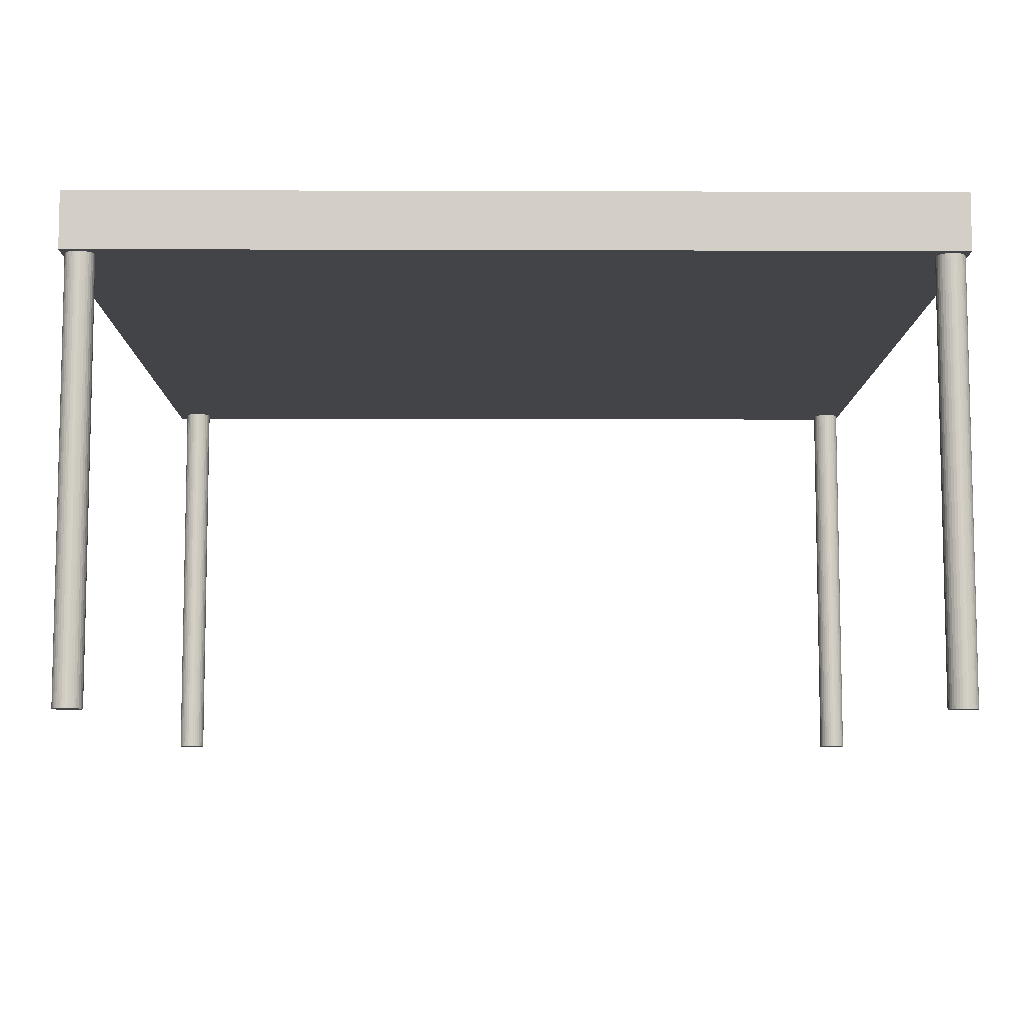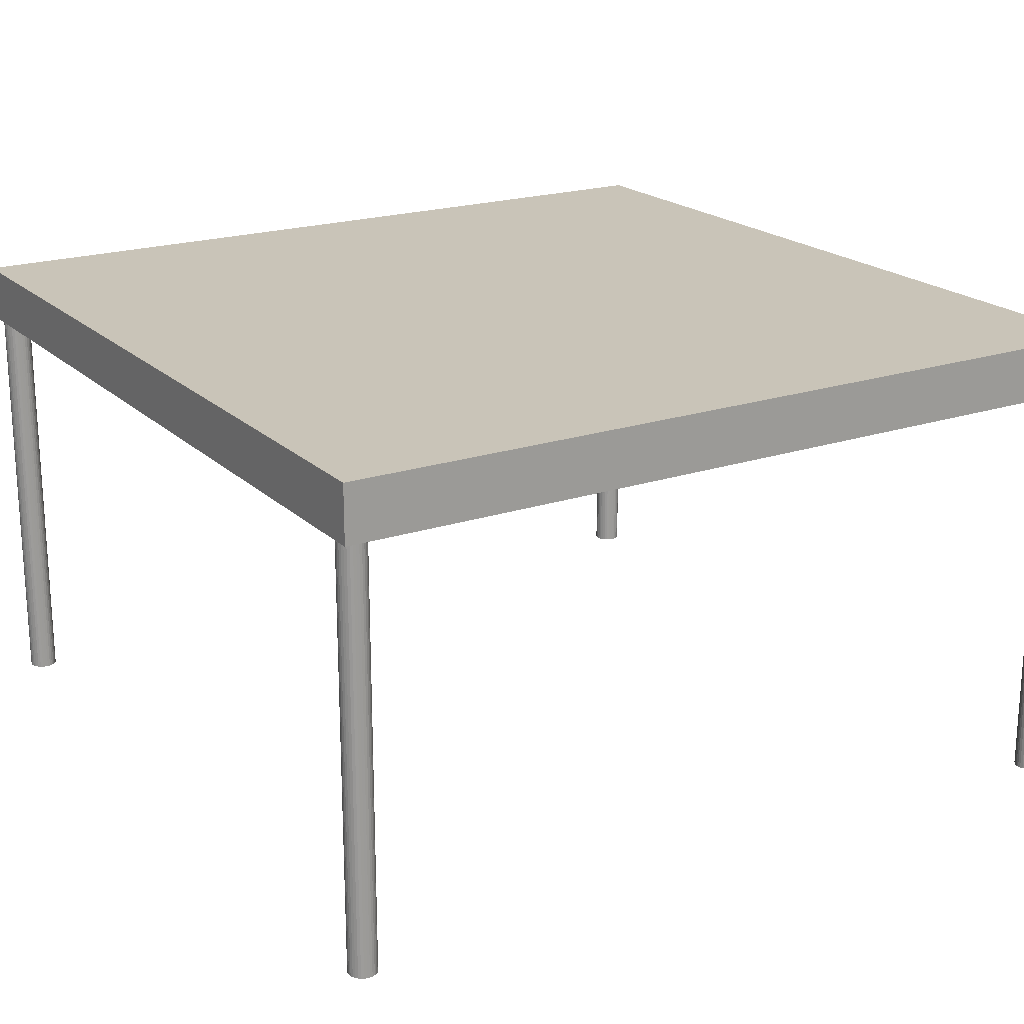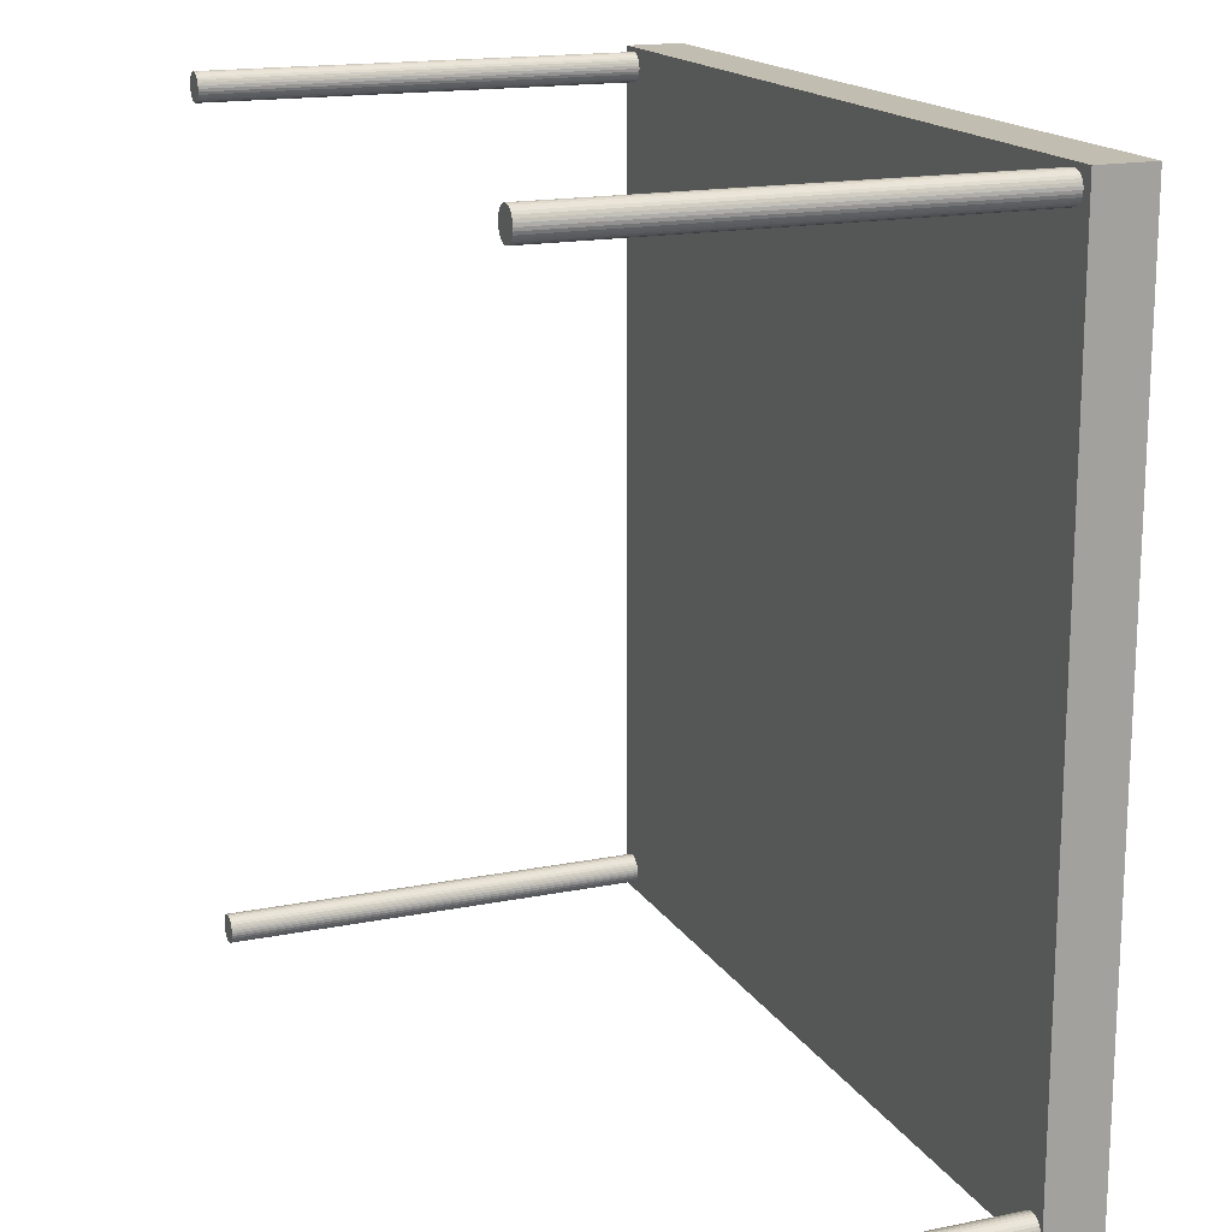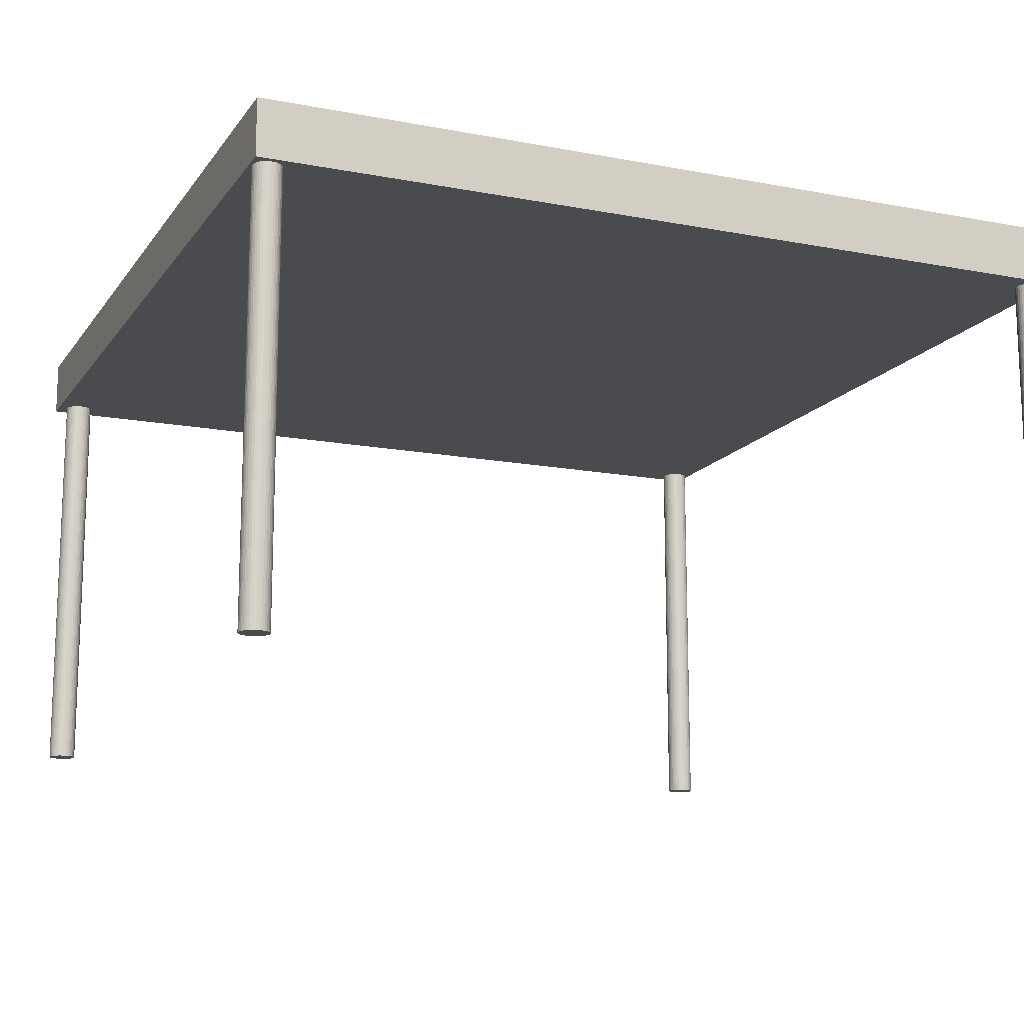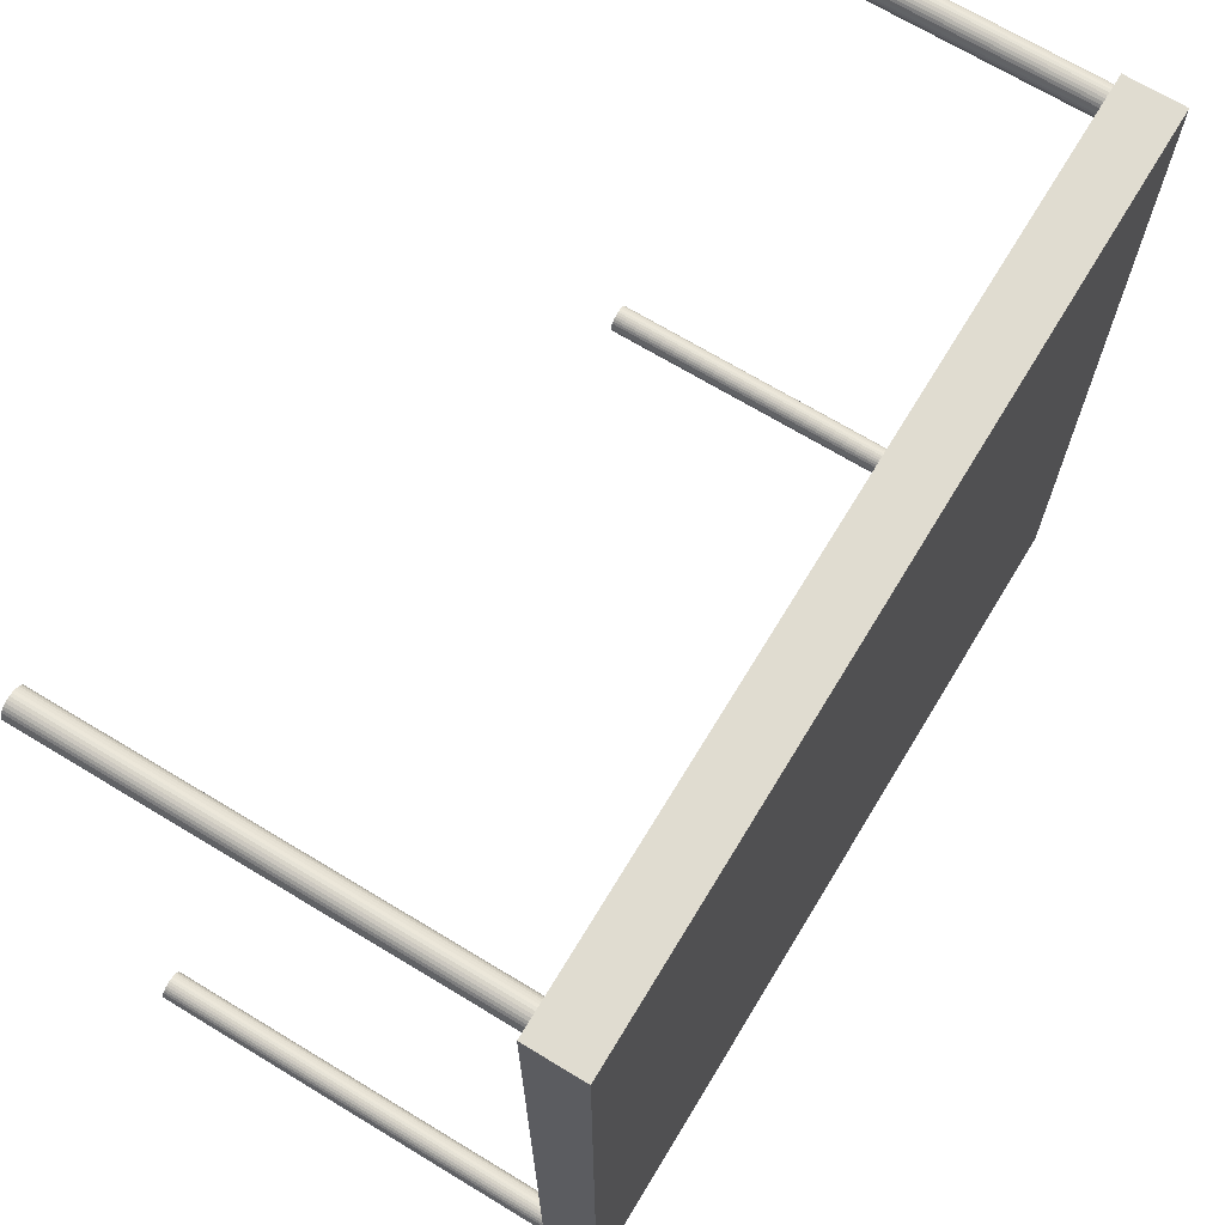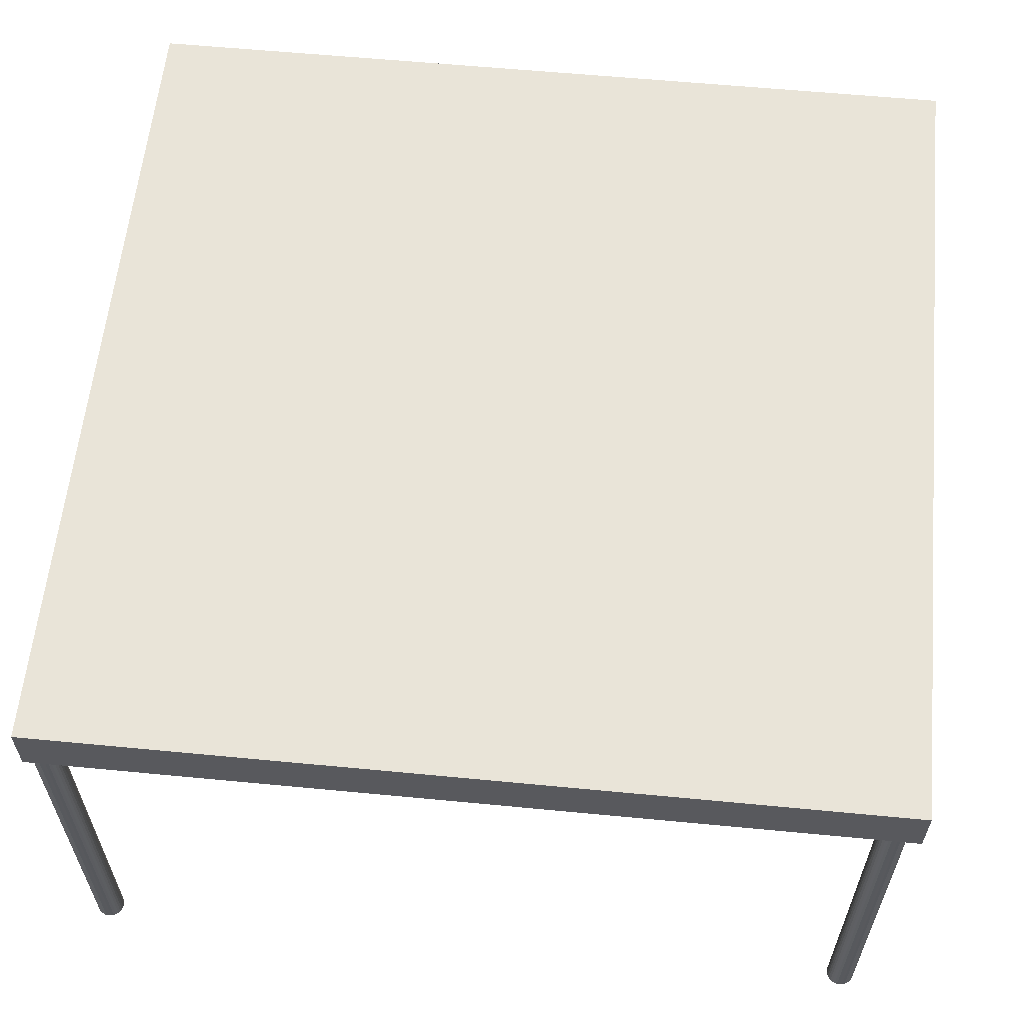
<metadata>
{"format":"obj","ext":"obj","renderer":"f3d","projection":"perspective","resolution":1024,"background":"white","views":[{"elev":-8.3,"azim":179.5,"up":"+Y"},{"elev":20.2,"azim":58.4,"up":"+Y"},{"elev":16.8,"azim":67.9,"up":"+Z"},{"elev":-14.2,"azim":157.2,"up":"+Y"},{"elev":69.5,"azim":121.2,"up":"+Z"},{"elev":59.8,"azim":5.6,"up":"+Y"}]}
</metadata>
<code>
o mesa2_Cylinder.018
v 1.441 0 -1.481
v 1.441 1.6 -1.481
v 1.451 0 -1.48
v 1.451 1.6 -1.48
v 1.46 0 -1.477
v 1.46 1.6 -1.477
v 1.469 0 -1.473
v 1.469 1.6 -1.473
v 1.476 0 -1.466
v 1.476 1.6 -1.466
v 1.482 0 -1.459
v 1.482 1.6 -1.459
v 1.487 0 -1.45
v 1.487 1.6 -1.45
v 1.49 0 -1.441
v 1.49 1.6 -1.441
v 1.491 0 -1.431
v 1.491 1.6 -1.431
v 1.49 0 -1.421
v 1.49 1.6 -1.421
v 1.487 0 -1.412
v 1.487 1.6 -1.412
v 1.482 0 -1.403
v 1.482 1.6 -1.403
v 1.476 0 -1.396
v 1.476 1.6 -1.396
v 1.469 0 -1.39
v 1.469 1.6 -1.39
v 1.46 0 -1.385
v 1.46 1.6 -1.385
v 1.451 0 -1.382
v 1.451 1.6 -1.382
v 1.441 0 -1.381
v 1.441 1.6 -1.381
v 1.431 0 -1.382
v 1.431 1.6 -1.382
v 1.422 0 -1.385
v 1.422 1.6 -1.385
v 1.413 0 -1.39
v 1.413 1.6 -1.39
v 1.405 0 -1.396
v 1.405 1.6 -1.396
v 1.399 0 -1.403
v 1.399 1.6 -1.403
v 1.395 0 -1.412
v 1.395 1.6 -1.412
v 1.392 0 -1.421
v 1.392 1.6 -1.421
v 1.391 0 -1.431
v 1.391 1.6 -1.431
v 1.392 0 -1.441
v 1.392 1.6 -1.441
v 1.395 0 -1.45
v 1.395 1.6 -1.45
v 1.399 0 -1.459
v 1.399 1.6 -1.459
v 1.405 0 -1.466
v 1.405 1.6 -1.466
v 1.413 0 -1.473
v 1.413 1.6 -1.473
v 1.422 0 -1.477
v 1.422 1.6 -1.477
v 1.431 0 -1.48
v 1.431 1.6 -1.48
v 1.416 0 1.384
v 1.416 1.6 1.384
v 1.426 0 1.385
v 1.426 1.6 1.385
v 1.435 0 1.388
v 1.435 1.6 1.388
v 1.444 0 1.393
v 1.444 1.6 1.393
v 1.451 0 1.399
v 1.451 1.6 1.399
v 1.457 0 1.407
v 1.457 1.6 1.407
v 1.462 0 1.415
v 1.462 1.6 1.415
v 1.465 0 1.425
v 1.465 1.6 1.425
v 1.466 0 1.434
v 1.466 1.6 1.434
v 1.465 0 1.444
v 1.465 1.6 1.444
v 1.462 0 1.454
v 1.462 1.6 1.454
v 1.457 0 1.462
v 1.457 1.6 1.462
v 1.451 0 1.47
v 1.451 1.6 1.47
v 1.444 0 1.476
v 1.444 1.6 1.476
v 1.435 0 1.481
v 1.435 1.6 1.481
v 1.426 0 1.483
v 1.426 1.6 1.483
v 1.416 0 1.484
v 1.416 1.6 1.484
v 1.406 0 1.483
v 1.406 1.6 1.483
v 1.397 0 1.481
v 1.397 1.6 1.481
v 1.388 0 1.476
v 1.388 1.6 1.476
v 1.38 0 1.47
v 1.38 1.6 1.47
v 1.374 0 1.462
v 1.374 1.6 1.462
v 1.37 0 1.454
v 1.37 1.6 1.454
v 1.367 0 1.444
v 1.367 1.6 1.444
v 1.366 0 1.434
v 1.366 1.6 1.434
v 1.367 0 1.425
v 1.367 1.6 1.425
v 1.37 0 1.415
v 1.37 1.6 1.415
v 1.374 0 1.407
v 1.374 1.6 1.407
v 1.38 0 1.399
v 1.38 1.6 1.399
v 1.388 0 1.393
v 1.388 1.6 1.393
v 1.397 0 1.388
v 1.397 1.6 1.388
v 1.406 0 1.385
v 1.406 1.6 1.385
v -1.443 0 1.384
v -1.443 1.6 1.384
v -1.433 0 1.385
v -1.433 1.6 1.385
v -1.424 0 1.388
v -1.424 1.6 1.388
v -1.415 0 1.393
v -1.415 1.6 1.393
v -1.407 0 1.399
v -1.407 1.6 1.399
v -1.401 0 1.407
v -1.401 1.6 1.407
v -1.396 0 1.415
v -1.396 1.6 1.415
v -1.394 0 1.425
v -1.394 1.6 1.425
v -1.393 0 1.434
v -1.393 1.6 1.434
v -1.394 0 1.444
v -1.394 1.6 1.444
v -1.396 0 1.454
v -1.396 1.6 1.454
v -1.401 0 1.462
v -1.401 1.6 1.462
v -1.407 0 1.47
v -1.407 1.6 1.47
v -1.415 0 1.476
v -1.415 1.6 1.476
v -1.424 0 1.481
v -1.424 1.6 1.481
v -1.433 0 1.483
v -1.433 1.6 1.483
v -1.443 0 1.484
v -1.443 1.6 1.484
v -1.452 0 1.483
v -1.452 1.6 1.483
v -1.462 0 1.481
v -1.462 1.6 1.481
v -1.47 0 1.476
v -1.47 1.6 1.476
v -1.478 0 1.47
v -1.478 1.6 1.47
v -1.484 0 1.462
v -1.484 1.6 1.462
v -1.489 0 1.454
v -1.489 1.6 1.454
v -1.492 0 1.444
v -1.492 1.6 1.444
v -1.493 0 1.434
v -1.493 1.6 1.434
v -1.492 0 1.425
v -1.492 1.6 1.425
v -1.489 0 1.415
v -1.489 1.6 1.415
v -1.484 0 1.407
v -1.484 1.6 1.407
v -1.478 0 1.399
v -1.478 1.6 1.399
v -1.47 0 1.393
v -1.47 1.6 1.393
v -1.462 0 1.388
v -1.462 1.6 1.388
v -1.452 0 1.385
v -1.452 1.6 1.385
v -1.443 0 -1.476
v -1.443 1.6 -1.476
v -1.433 0 -1.475
v -1.433 1.6 -1.475
v -1.424 0 -1.473
v -1.424 1.6 -1.473
v -1.415 0 -1.468
v -1.415 1.6 -1.468
v -1.407 0 -1.462
v -1.407 1.6 -1.462
v -1.401 0 -1.454
v -1.401 1.6 -1.454
v -1.396 0 -1.446
v -1.396 1.6 -1.446
v -1.394 0 -1.436
v -1.394 1.6 -1.436
v -1.393 0 -1.426
v -1.393 1.6 -1.426
v -1.394 0 -1.417
v -1.394 1.6 -1.417
v -1.396 0 -1.407
v -1.396 1.6 -1.407
v -1.401 0 -1.399
v -1.401 1.6 -1.399
v -1.407 0 -1.391
v -1.407 1.6 -1.391
v -1.415 0 -1.385
v -1.415 1.6 -1.385
v -1.424 0 -1.38
v -1.424 1.6 -1.38
v -1.433 0 -1.377
v -1.433 1.6 -1.377
v -1.443 0 -1.376
v -1.443 1.6 -1.376
v -1.452 0 -1.377
v -1.452 1.6 -1.377
v -1.462 0 -1.38
v -1.462 1.6 -1.38
v -1.47 0 -1.385
v -1.47 1.6 -1.385
v -1.478 0 -1.391
v -1.478 1.6 -1.391
v -1.484 0 -1.399
v -1.484 1.6 -1.399
v -1.489 0 -1.407
v -1.489 1.6 -1.407
v -1.492 0 -1.417
v -1.492 1.6 -1.417
v -1.493 0 -1.426
v -1.493 1.6 -1.426
v -1.492 0 -1.436
v -1.492 1.6 -1.436
v -1.489 0 -1.446
v -1.489 1.6 -1.446
v -1.484 0 -1.454
v -1.484 1.6 -1.454
v -1.478 0 -1.462
v -1.478 1.6 -1.462
v -1.47 0 -1.468
v -1.47 1.6 -1.468
v -1.462 0 -1.473
v -1.462 1.6 -1.473
v -1.452 0 -1.475
v -1.452 1.6 -1.475
v -1.5 1.5 1.5
v -1.5 1.7 1.5
v -1.5 1.5 -1.5
v -1.5 1.7 -1.5
v 1.5 1.5 1.5
v 1.5 1.7 1.5
v 1.5 1.5 -1.5
v 1.5 1.7 -1.5
f 1 2 4 3
f 3 4 6 5
f 5 6 8 7
f 7 8 10 9
f 9 10 12 11
f 11 12 14 13
f 13 14 16 15
f 15 16 18 17
f 17 18 20 19
f 19 20 22 21
f 21 22 24 23
f 23 24 26 25
f 25 26 28 27
f 27 28 30 29
f 29 30 32 31
f 31 32 34 33
f 33 34 36 35
f 35 36 38 37
f 37 38 40 39
f 39 40 42 41
f 41 42 44 43
f 43 44 46 45
f 45 46 48 47
f 47 48 50 49
f 49 50 52 51
f 51 52 54 53
f 53 54 56 55
f 55 56 58 57
f 57 58 60 59
f 59 60 62 61
f 4 2 64 62 60 58 56 54 52 50 48 46 44 42 40 38 36 34 32 30 28 26 24 22 20 18 16 14 12 10 8 6
f 63 64 2 1
f 61 62 64 63
f 1 3 5 7 9 11 13 15 17 19 21 23 25 27 29 31 33 35 37 39 41 43 45 47 49 51 53 55 57 59 61 63
f 65 66 68 67
f 67 68 70 69
f 69 70 72 71
f 71 72 74 73
f 73 74 76 75
f 75 76 78 77
f 77 78 80 79
f 79 80 82 81
f 81 82 84 83
f 83 84 86 85
f 85 86 88 87
f 87 88 90 89
f 89 90 92 91
f 91 92 94 93
f 93 94 96 95
f 95 96 98 97
f 97 98 100 99
f 99 100 102 101
f 101 102 104 103
f 103 104 106 105
f 105 106 108 107
f 107 108 110 109
f 109 110 112 111
f 111 112 114 113
f 113 114 116 115
f 115 116 118 117
f 117 118 120 119
f 119 120 122 121
f 121 122 124 123
f 123 124 126 125
f 68 66 128 126 124 122 120 118 116 114 112 110 108 106 104 102 100 98 96 94 92 90 88 86 84 82 80 78 76 74 72 70
f 127 128 66 65
f 125 126 128 127
f 65 67 69 71 73 75 77 79 81 83 85 87 89 91 93 95 97 99 101 103 105 107 109 111 113 115 117 119 121 123 125 127
f 129 130 132 131
f 131 132 134 133
f 133 134 136 135
f 135 136 138 137
f 137 138 140 139
f 139 140 142 141
f 141 142 144 143
f 143 144 146 145
f 145 146 148 147
f 147 148 150 149
f 149 150 152 151
f 151 152 154 153
f 153 154 156 155
f 155 156 158 157
f 157 158 160 159
f 159 160 162 161
f 161 162 164 163
f 163 164 166 165
f 165 166 168 167
f 167 168 170 169
f 169 170 172 171
f 171 172 174 173
f 173 174 176 175
f 175 176 178 177
f 177 178 180 179
f 179 180 182 181
f 181 182 184 183
f 183 184 186 185
f 185 186 188 187
f 187 188 190 189
f 132 130 192 190 188 186 184 182 180 178 176 174 172 170 168 166 164 162 160 158 156 154 152 150 148 146 144 142 140 138 136 134
f 191 192 130 129
f 189 190 192 191
f 129 131 133 135 137 139 141 143 145 147 149 151 153 155 157 159 161 163 165 167 169 171 173 175 177 179 181 183 185 187 189 191
f 193 194 196 195
f 195 196 198 197
f 197 198 200 199
f 199 200 202 201
f 201 202 204 203
f 203 204 206 205
f 205 206 208 207
f 207 208 210 209
f 209 210 212 211
f 211 212 214 213
f 213 214 216 215
f 215 216 218 217
f 217 218 220 219
f 219 220 222 221
f 221 222 224 223
f 223 224 226 225
f 225 226 228 227
f 227 228 230 229
f 229 230 232 231
f 231 232 234 233
f 233 234 236 235
f 235 236 238 237
f 237 238 240 239
f 239 240 242 241
f 241 242 244 243
f 243 244 246 245
f 245 246 248 247
f 247 248 250 249
f 249 250 252 251
f 251 252 254 253
f 196 194 256 254 252 250 248 246 244 242 240 238 236 234 232 230 228 226 224 222 220 218 216 214 212 210 208 206 204 202 200 198
f 255 256 194 193
f 253 254 256 255
f 193 195 197 199 201 203 205 207 209 211 213 215 217 219 221 223 225 227 229 231 233 235 237 239 241 243 245 247 249 251 253 255
f 258 260 259 257
f 260 264 263 259
f 264 262 261 263
f 262 258 257 261
f 257 259 263 261
f 262 264 260 258

</code>
